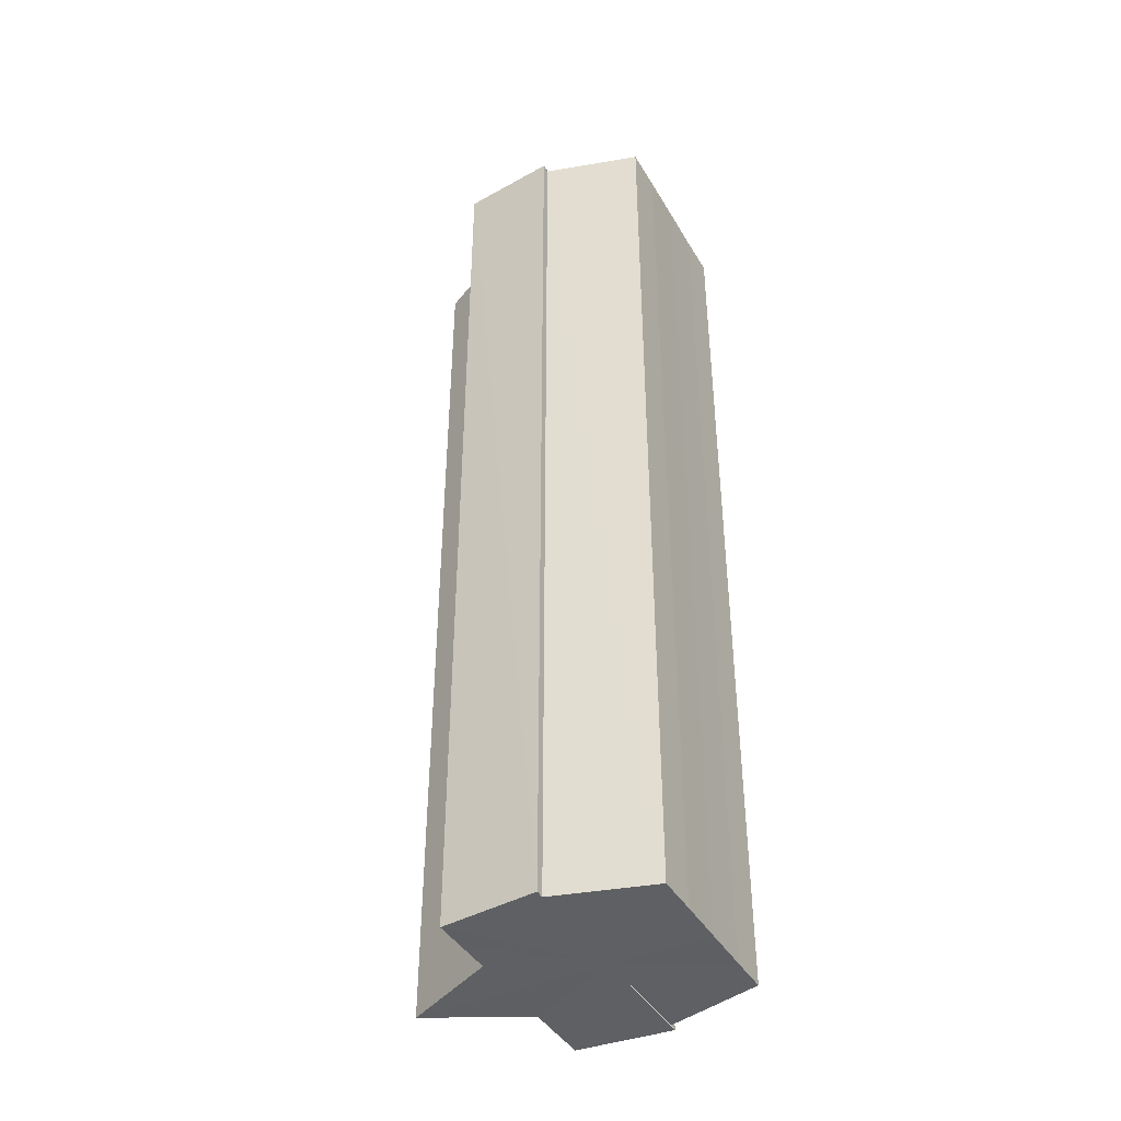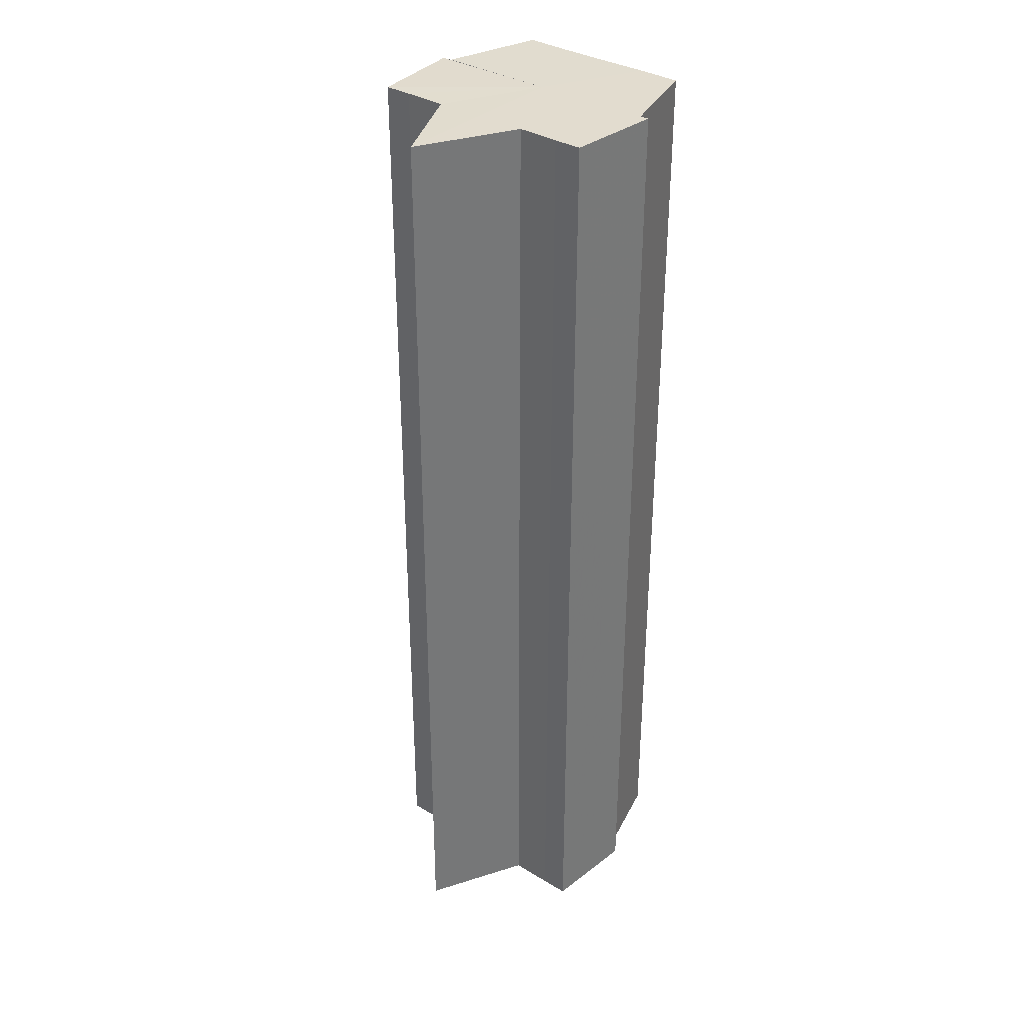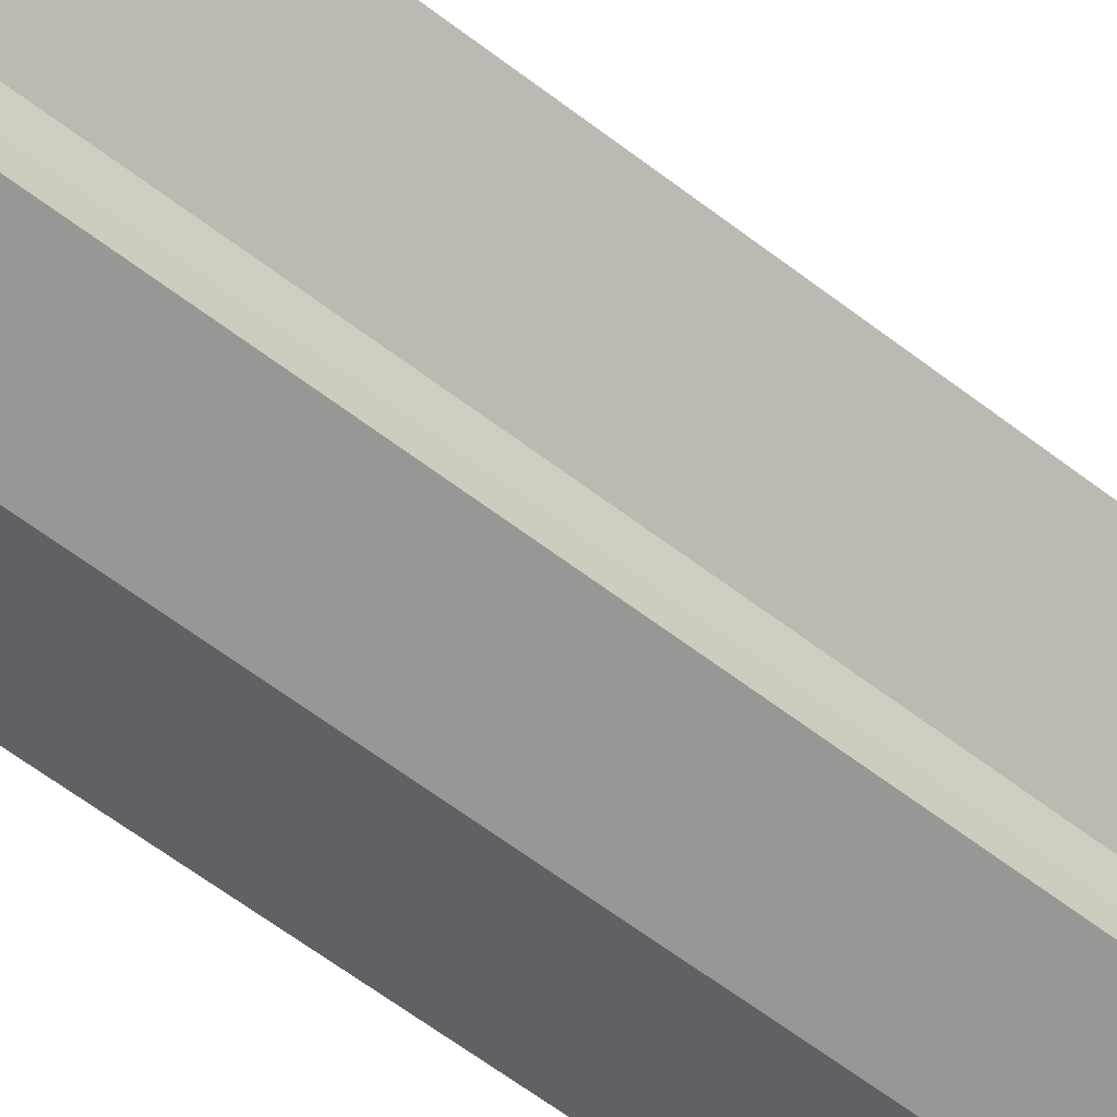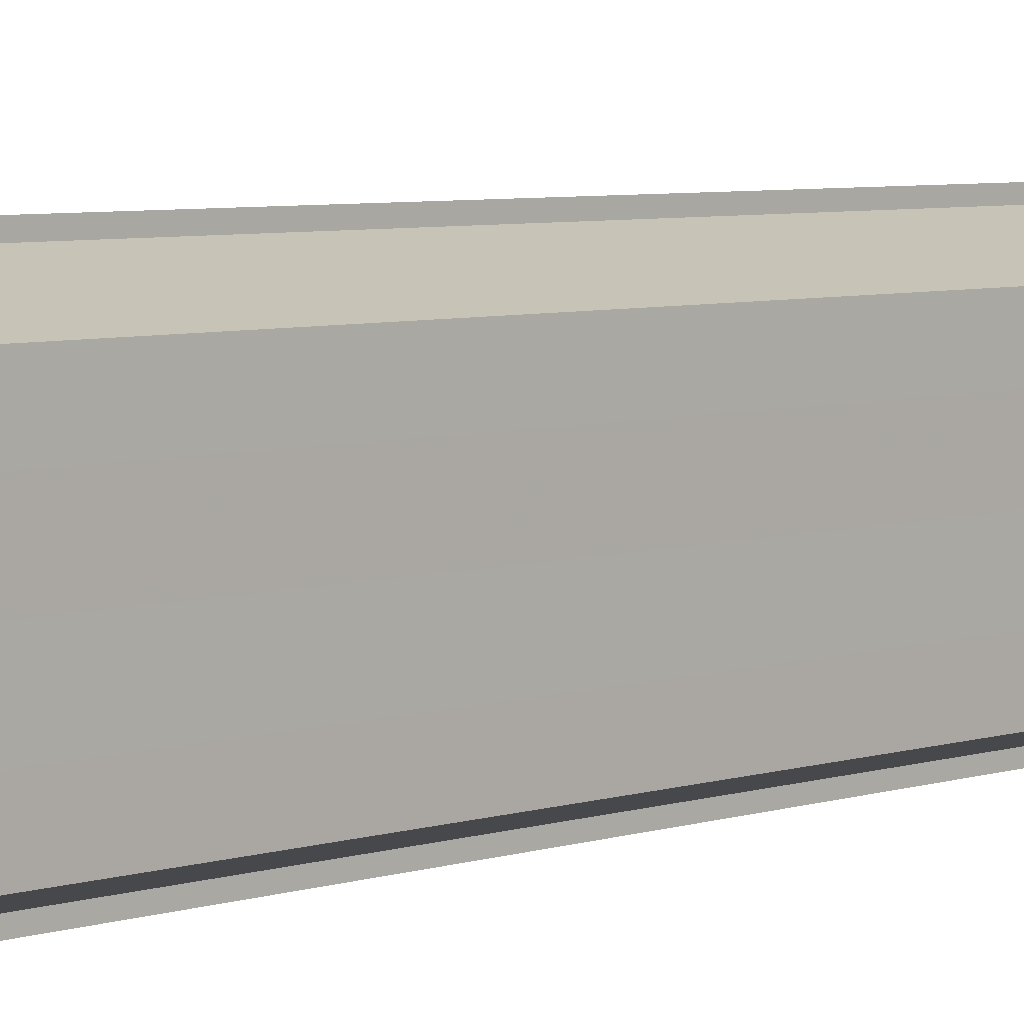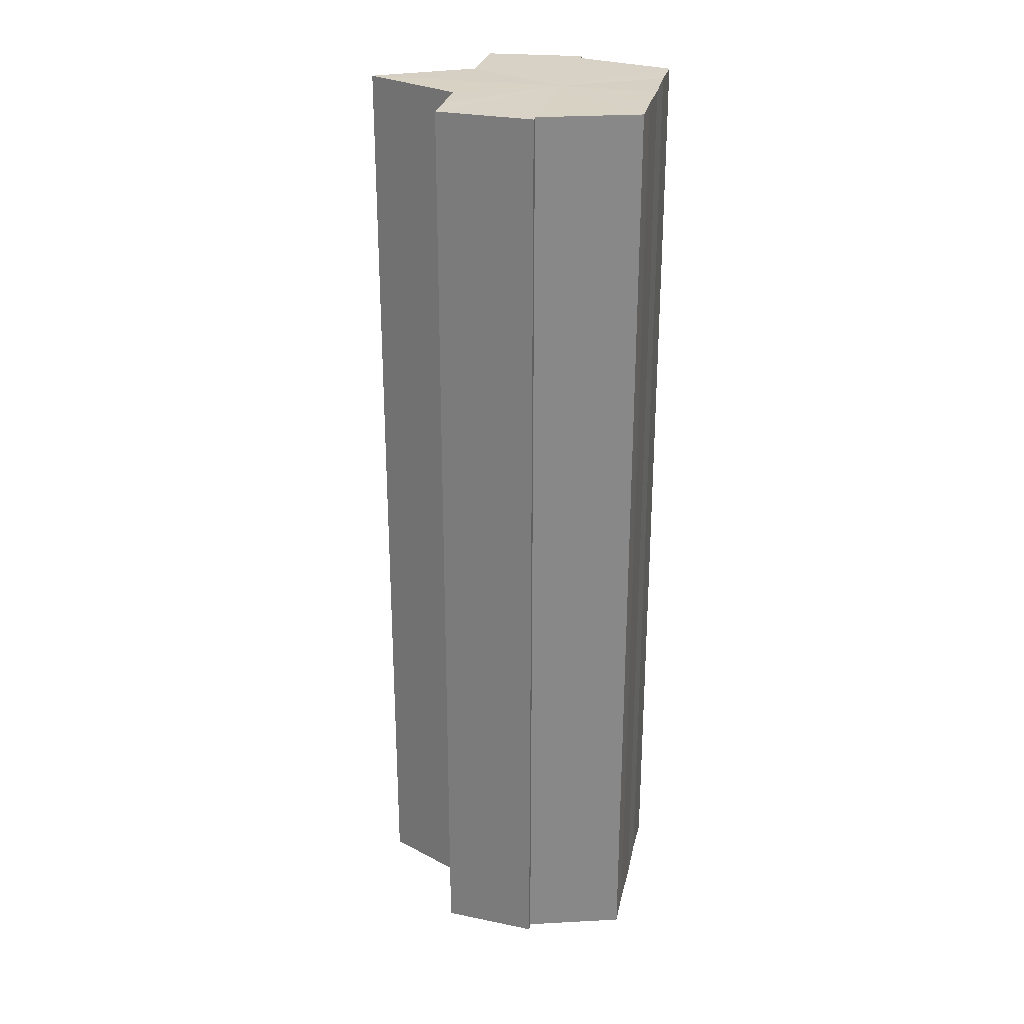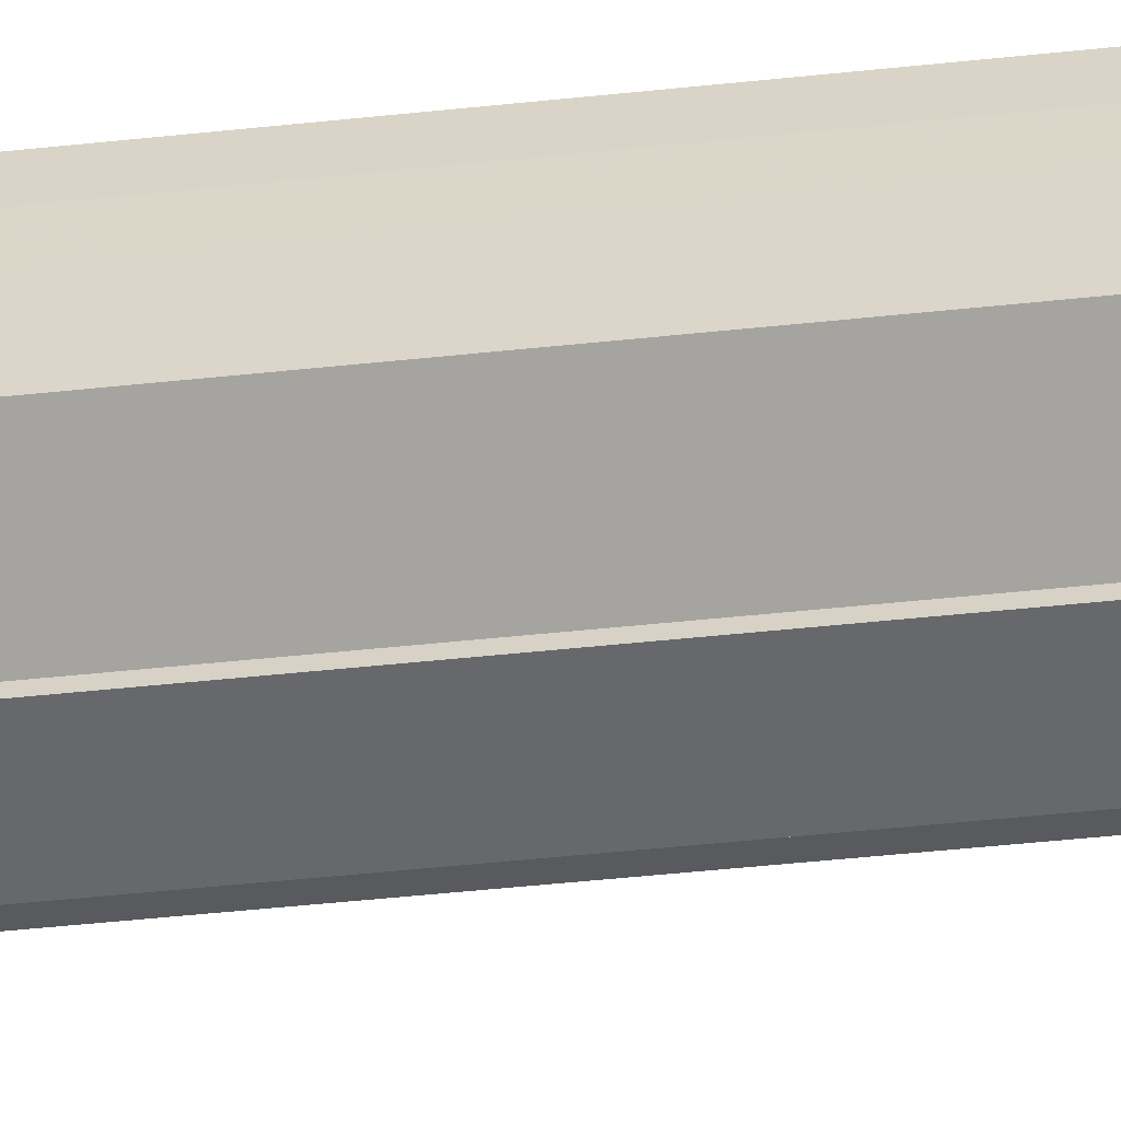
<metadata>
{"format":"obj","ext":"obj","renderer":"f3d","projection":"perspective","resolution":1024,"background":"white","views":[{"elev":-42.1,"azim":-151.9,"up":"+Y"},{"elev":34.3,"azim":129.3,"up":"+Y"},{"elev":-62.9,"azim":52.3,"up":"+Z"},{"elev":5.4,"azim":-136.0,"up":"+Z"},{"elev":27.4,"azim":-168.0,"up":"+Y"},{"elev":-57.8,"azim":-84.0,"up":"+Z"}]}
</metadata>
<code>
o 20784
v 2218 1873 9.295
v 2218 1873 9.294
v 2218 1873 9.295
v 2218 1873 9.295
v 2218 1873 9.294
v 2218 1873 9.294
v 2218 1873 9.291
v 2218 1873 9.287
v 2218 1873 9.291
v 2218 1873 9.282
v 2218 1873 9.287
v 2218 1873 9.276
v 2218 1873 9.282
v 2218 1873 9.272
v 2218 1873 9.276
v 2218 1873 9.269
v 2218 1873 9.272
v 2218 1873 9.294
v 2218 1873 9.291
v 2218 1873 9.291
v 2218 1873 9.287
v 2218 1873 9.287
v 2218 1873 9.282
v 2218 1873 9.282
v 2218 1873 9.276
v 2218 1873 9.276
v 2218 1873 9.272
v 2218 1873 9.272
v 2218 1873 9.269
v 2218 1873 9.269
v 2218 1873 9.268
v 2218 1873 9.269
v 2218 1873 9.268
v 2218 1873 9.268
v 2218 1873 9.282
v 2218 1873 9.269
v 2218 1873 9.272
v 2218 1873 9.276
v 2218 1873 9.282
v 2218 1873 9.287
v 2218 1873 9.291
v 2218 1873 9.294
v 2218 1873 9.295
v 2218 1873 9.294
v 2218 1873 9.291
v 2218 1873 9.287
v 2218 1873 9.282
v 2218 1873 9.276
v 2218 1873 9.272
v 2218 1873 9.269
v 2218 1873 9.268
v 2218 1873 9.269
v 2218 1873 9.268
v 2218 1873 9.269
v 2218 1873 9.269
v 2218 1873 9.282
v 2218 1873 9.272
v 2218 1873 9.276
v 2218 1873 9.282
v 2218 1873 9.276
v 2218 1873 9.282
v 2218 1873 9.287
v 2218 1873 9.272
v 2218 1873 9.276
v 2218 1873 9.291
v 2218 1873 9.269
v 2218 1873 9.272
v 2218 1873 9.269
v 2218 1873 9.272
v 2218 1873 9.276
v 2218 1873 9.272
v 2218 1873 9.282
v 2218 1873 9.276
v 2218 1873 9.294
v 2218 1873 9.291
v 2218 1873 9.294
v 2218 1873 9.295
v 2218 1873 9.287
v 2218 1873 9.291
v 2218 1873 9.294
v 2218 1873 9.295
v 2218 1873 9.294
v 2218 1873 9.295
v 2218 1873 9.282
v 2218 1873 9.287
v 2218 1873 9.282
v 2218 1873 9.287
v 2218 1873 9.291
v 2218 1873 9.287
v 2218 1873 9.294
v 2218 1873 9.291
v 2218 1873 9.291
v 2218 1873 9.294
v 2218 1873 9.287
v 2218 1873 9.282
v 2218 1873 9.276
v 2218 1873 9.272
v 2218 1873 9.269
f 1 2 3
f 4 2 5
f 6 7 5
f 7 8 9
f 8 10 11
f 10 12 13
f 12 14 15
f 14 16 17
f 18 19 20
f 20 21 22
f 22 23 24
f 24 25 26
f 26 27 28
f 28 29 30
f 29 31 32
f 32 33 34
f 35 34 36
f 35 36 37
f 35 37 38
f 35 38 39
f 35 39 40
f 35 40 41
f 35 41 42
f 35 42 43
f 35 44 45
f 35 45 46
f 35 46 47
f 35 47 48
f 35 48 49
f 35 49 50
f 51 52 53
f 53 54 55
f 56 54 33
f 56 57 54
f 56 58 57
f 56 59 58
f 60 59 61
f 56 62 59
f 63 64 60
f 56 65 62
f 66 67 63
f 68 69 66
f 69 70 71
f 70 72 73
f 56 74 65
f 75 74 76
f 56 77 74
f 78 79 75
f 80 77 81
f 82 83 80
f 84 85 78
f 86 87 84
f 87 88 89
f 88 90 91
f 56 92 93
f 56 94 92
f 56 95 94
f 56 96 95
f 56 97 96
f 56 98 97

</code>
